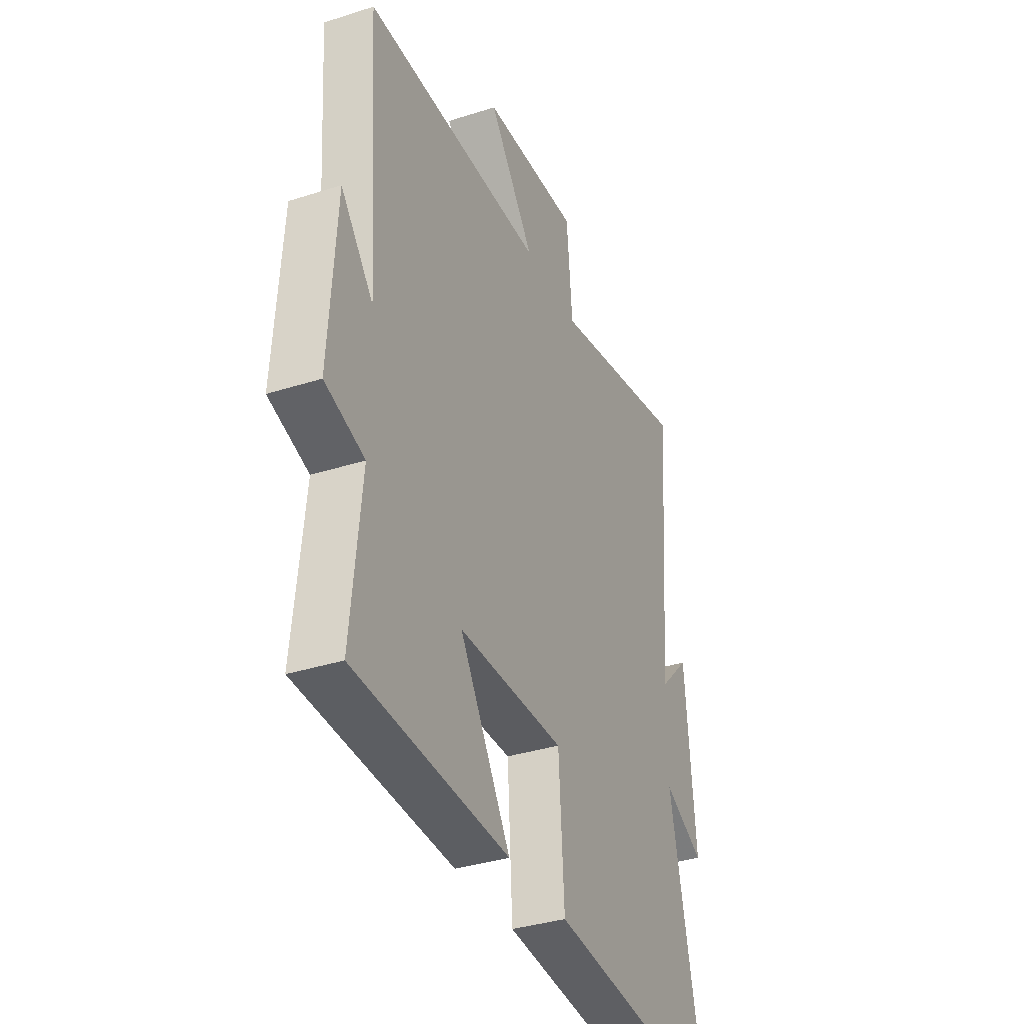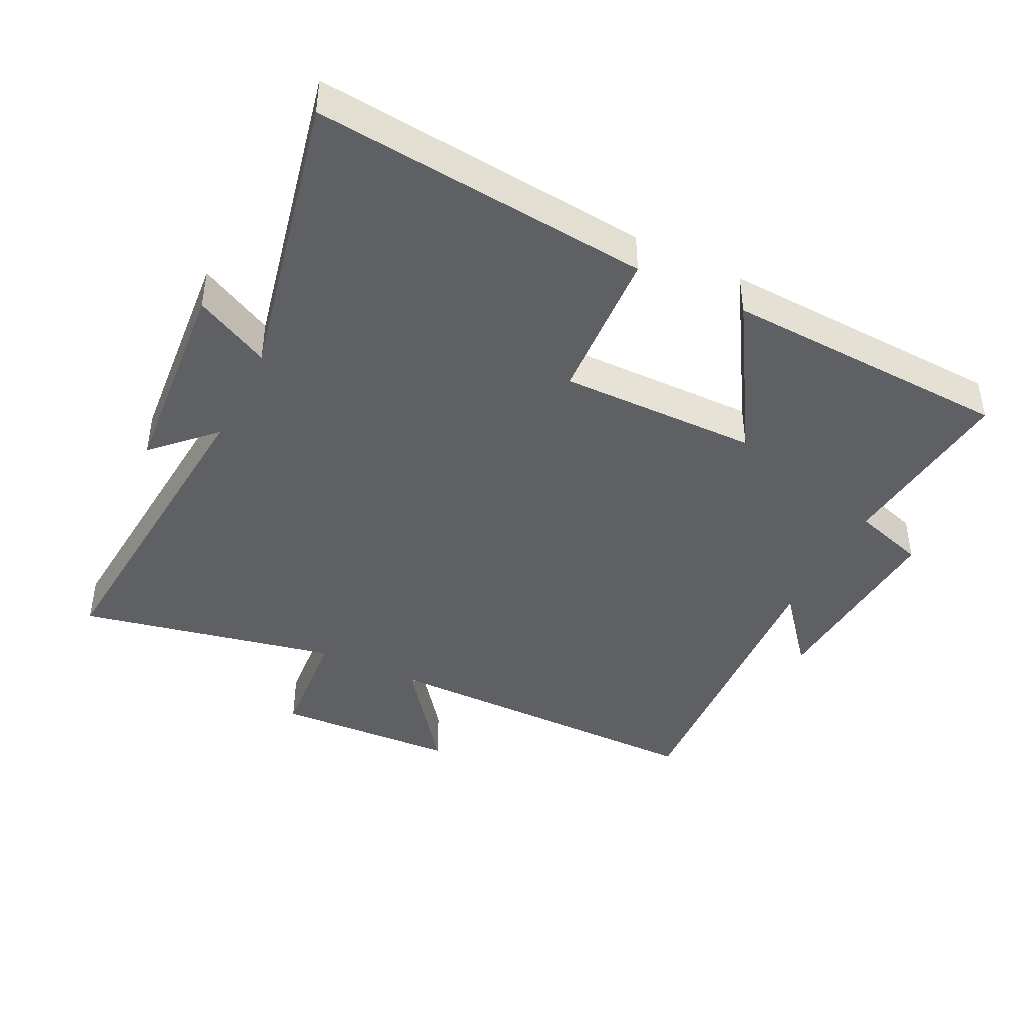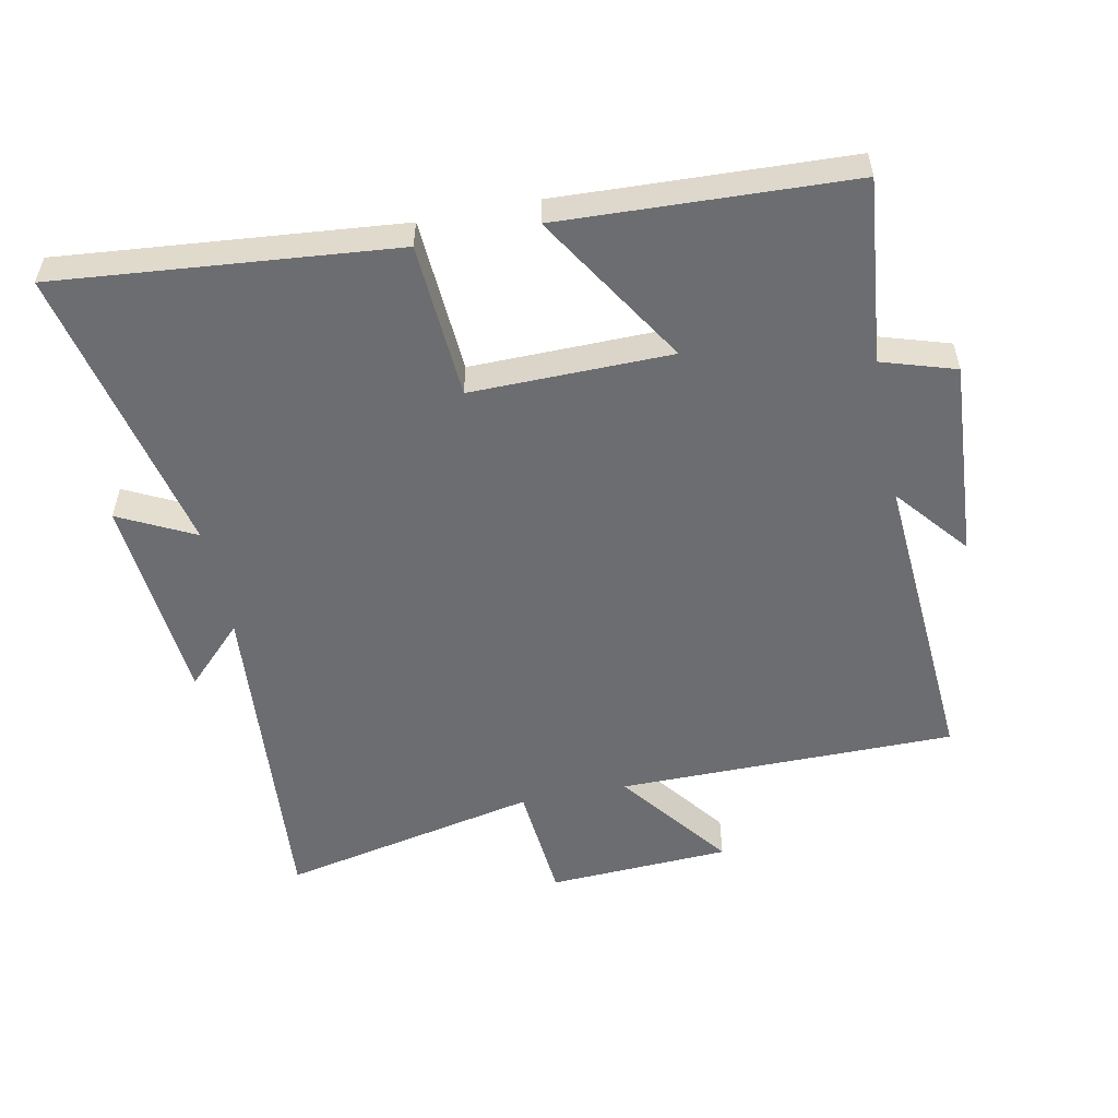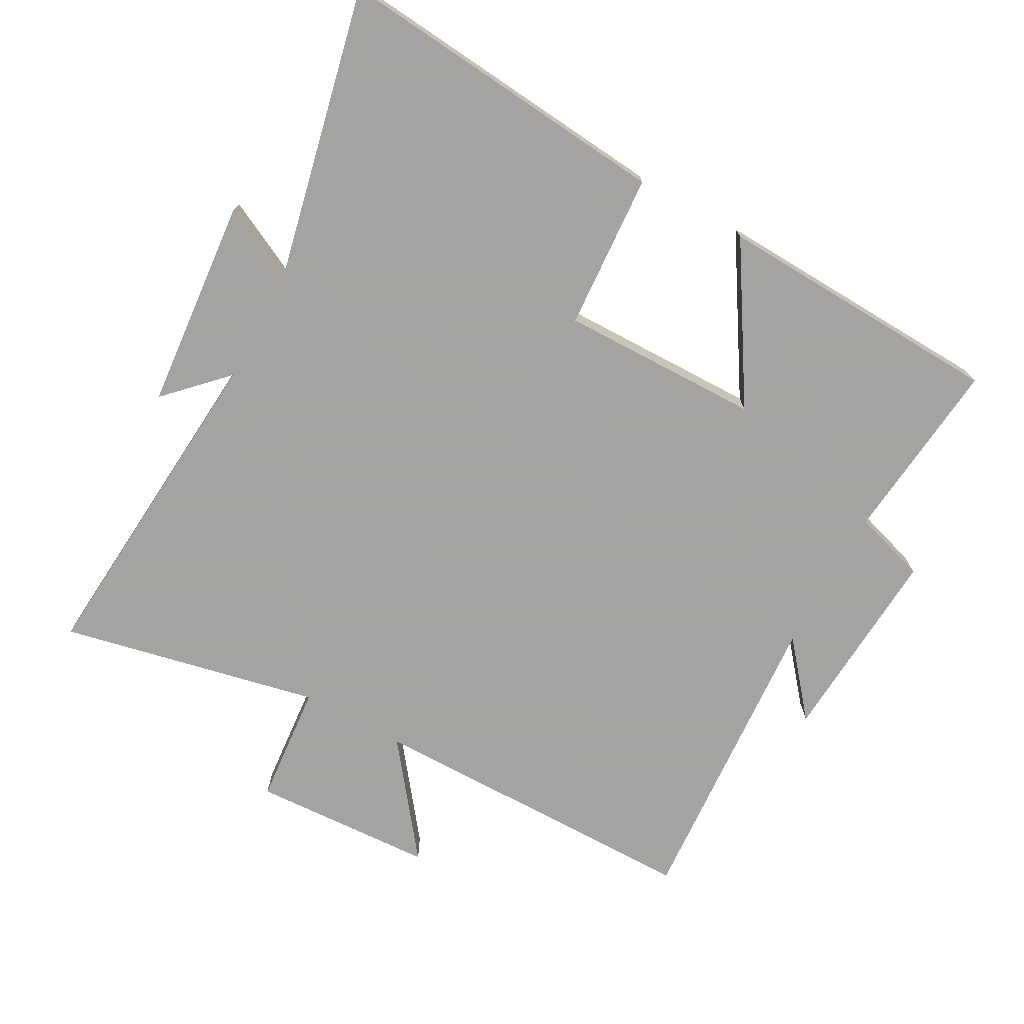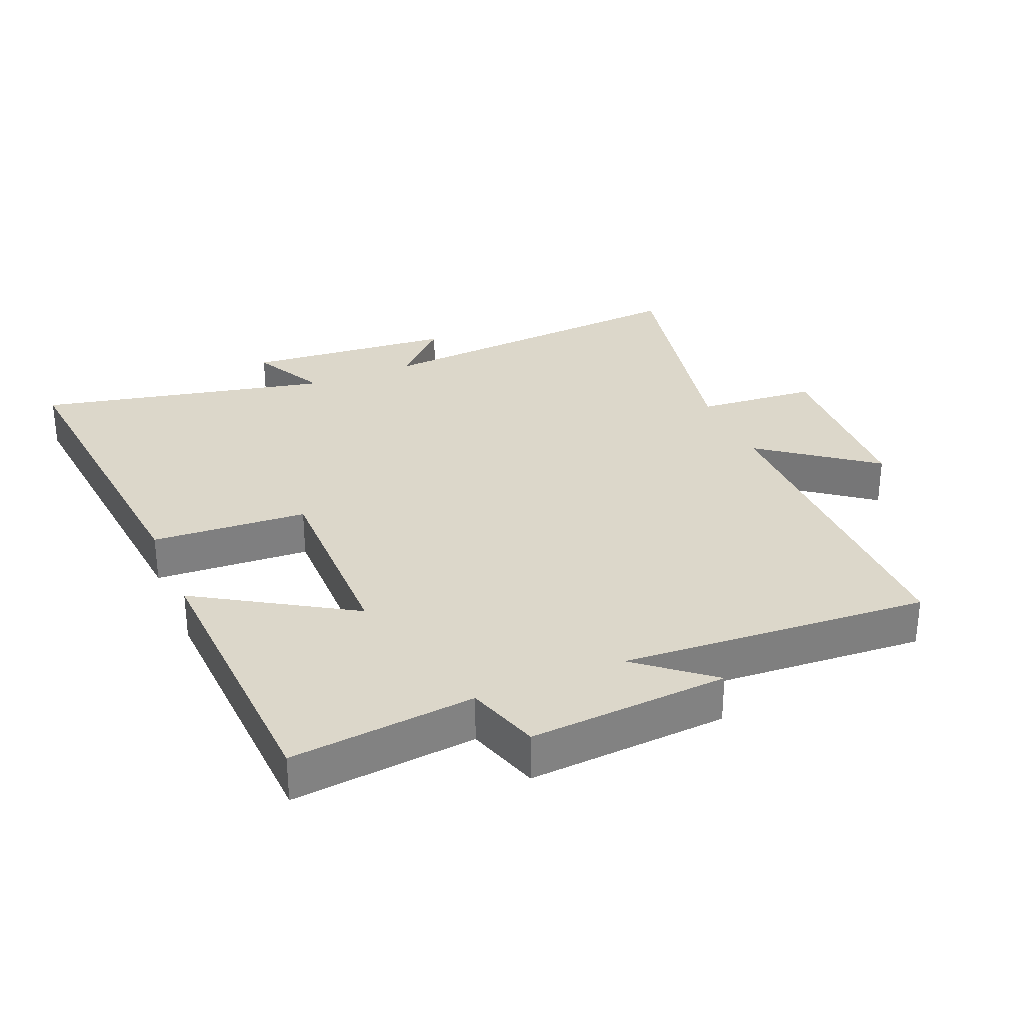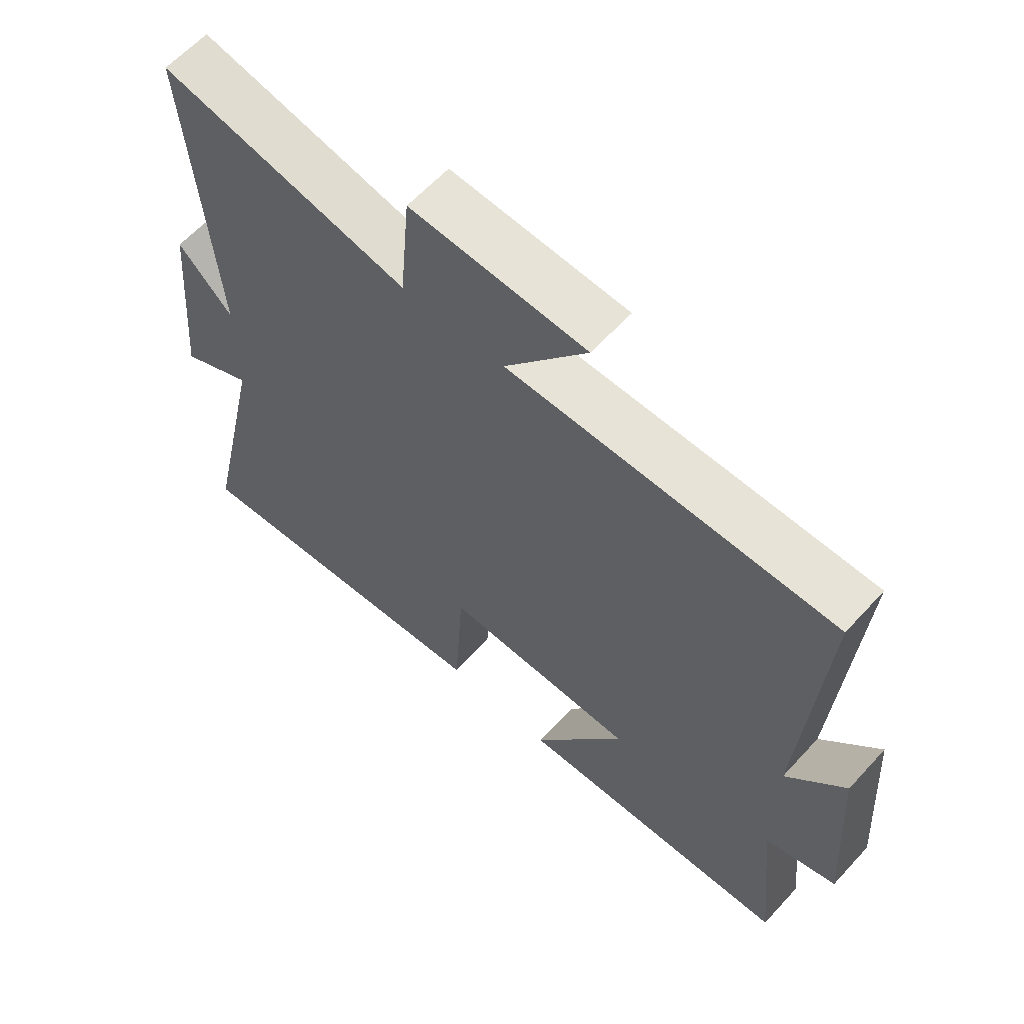
<metadata>
{"format":"obj","ext":"obj","renderer":"f3d","projection":"perspective","resolution":1024,"background":"white","views":[{"elev":-35.5,"azim":-67.0,"up":"+Z"},{"elev":-42.7,"azim":153.5,"up":"+Y"},{"elev":-54.0,"azim":-168.6,"up":"+Y"},{"elev":-73.1,"azim":151.3,"up":"+Y"},{"elev":30.4,"azim":-113.0,"up":"+Y"},{"elev":61.6,"azim":-137.7,"up":"+Z"}]}
</metadata>
<code>
v 0.598 0.07 -0.548
v 0.085 0.07 -0.5
v 0.07 0.07 -0.263
v -0.234 0.07 -0.267
v -0.089 0.07 -0.5
v -0.529 0.07 -0.481
v -0.5 0.07 -0.2
v -0.612 0.07 -0.165
v -0.592 0.07 0.139
v -0.5 0.07 0.028
v -0.532 0.07 0.498
v -0.017 0.07 0.5
v -0.147 0.07 0.67
v 0.131 0.07 0.684
v 0.147 0.07 0.5
v 0.541 0.07 0.584
v 0.5 0.07 0.072
v 0.587 0.07 0.16
v 0.615 0.07 -0.16
v 0.5 0.07 -0.102
v 0.598 0 -0.548
v 0.085 0 -0.5
v 0.07 0 -0.263
v -0.234 0 -0.267
v -0.089 0 -0.5
v -0.529 0 -0.481
v -0.5 0 -0.2
v -0.612 0 -0.165
v -0.592 0 0.139
v -0.5 0 0.028
v -0.532 0 0.498
v -0.017 0 0.5
v -0.147 0 0.67
v 0.131 0 0.684
v 0.147 0 0.5
v 0.541 0 0.584
v 0.5 0 0.072
v 0.587 0 0.16
v 0.615 0 -0.16
v 0.5 0 -0.102
f 17 18 19 20
f 15 16 17
f 15 17 20
f 12 13 14 15
f 10 11 12 15
f 10 15 20
f 7 8 9 10
f 7 10 20
f 4 5 6 7
f 3 4 7 20
f 1 2 3 20
f 40 39 38 37
f 37 36 35
f 40 37 35
f 35 34 33 32
f 35 32 31 30
f 40 35 30
f 30 29 28 27
f 40 30 27
f 27 26 25 24
f 40 27 24 23
f 40 23 22 21
f 1 21 22 2
f 2 22 23 3
f 3 23 24 4
f 4 24 25 5
f 5 25 26 6
f 6 26 27 7
f 7 27 28 8
f 8 28 29 9
f 9 29 30 10
f 10 30 31 11
f 11 31 32 12
f 12 32 33 13
f 13 33 34 14
f 14 34 35 15
f 15 35 36 16
f 16 36 37 17
f 17 37 38 18
f 18 38 39 19
f 19 39 40 20
f 20 40 21 1

</code>
